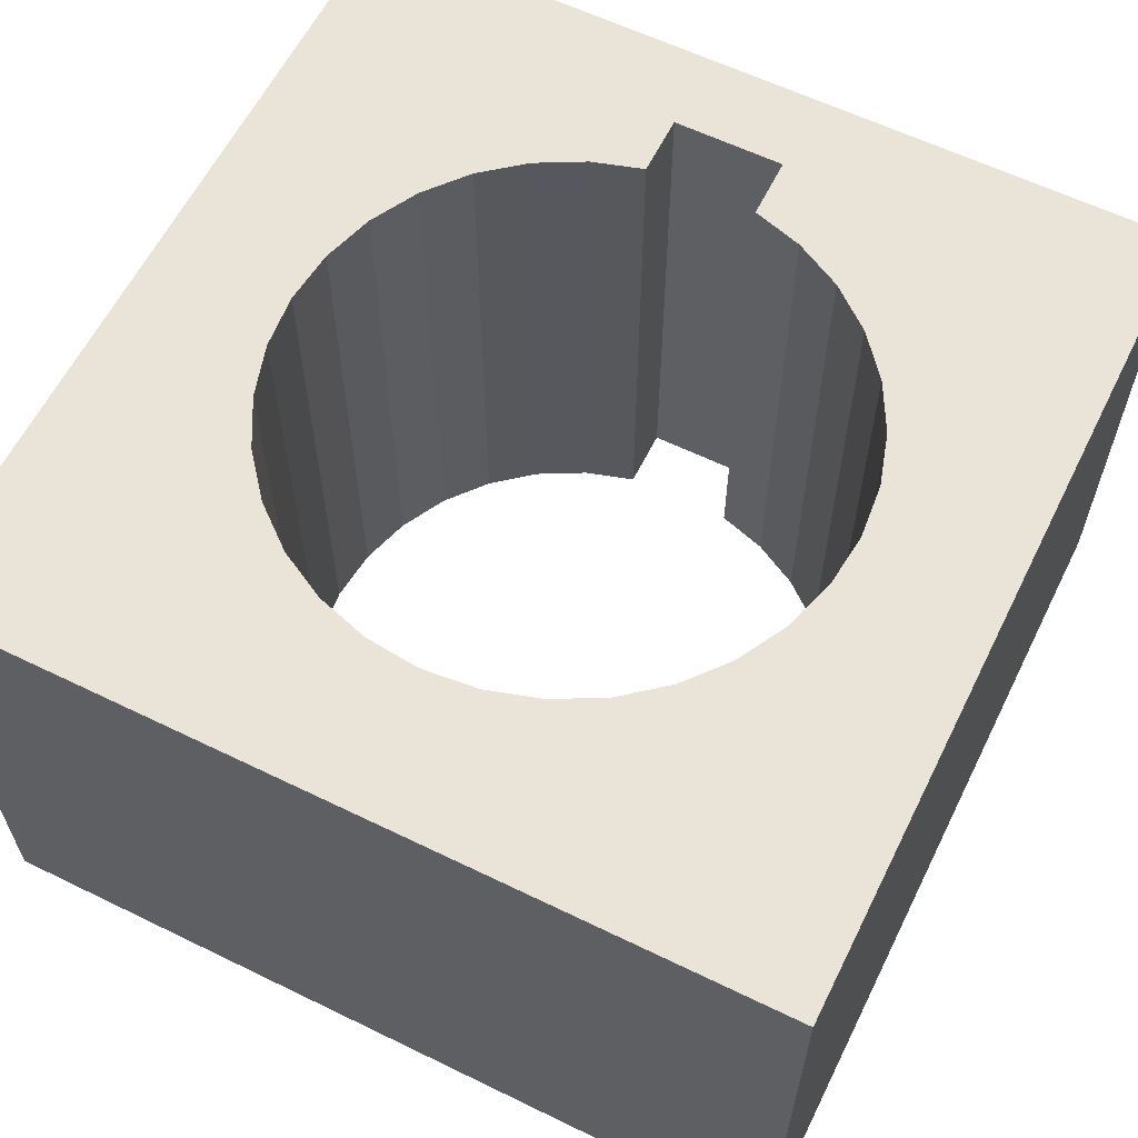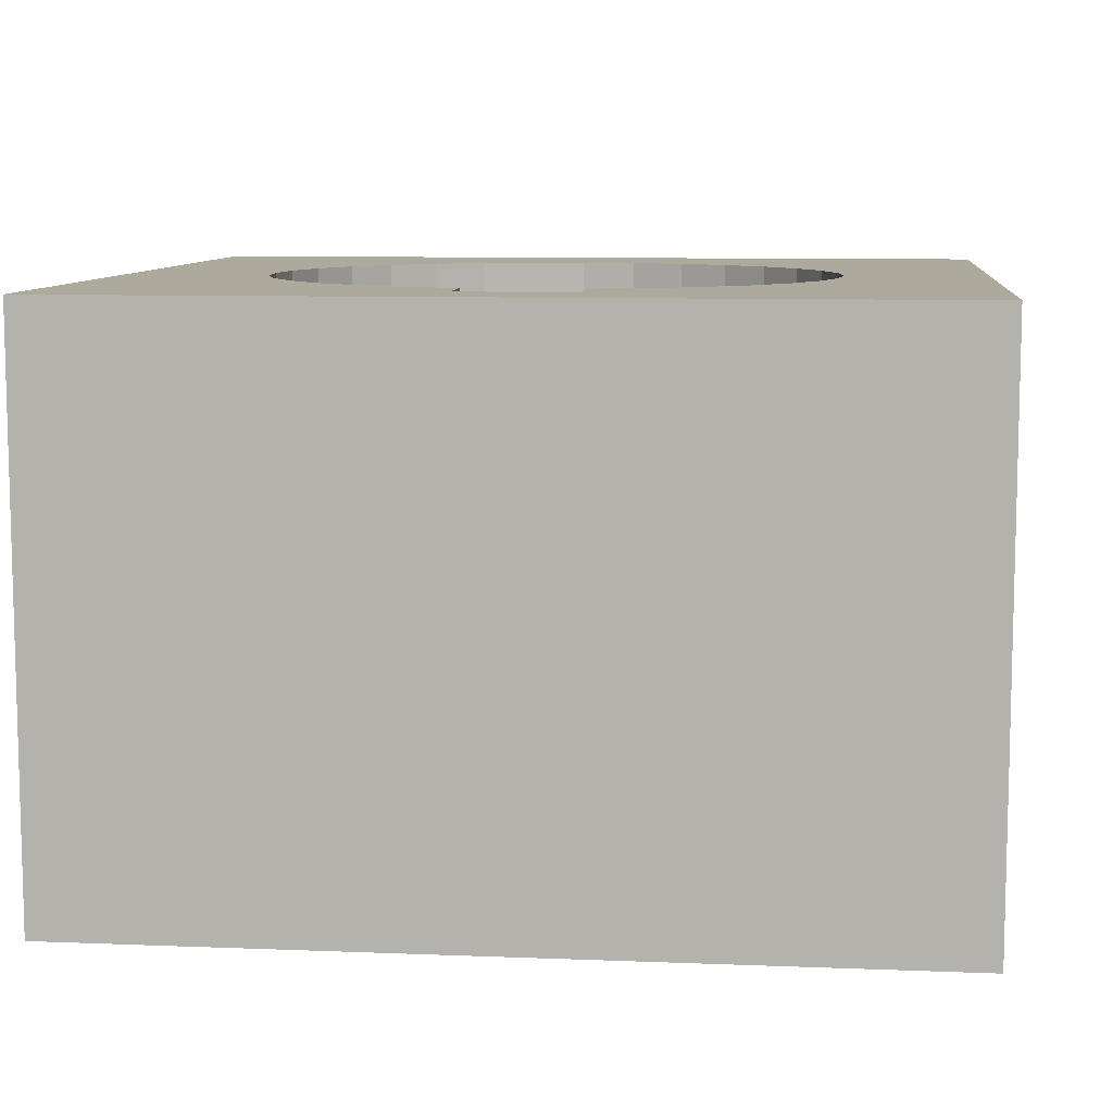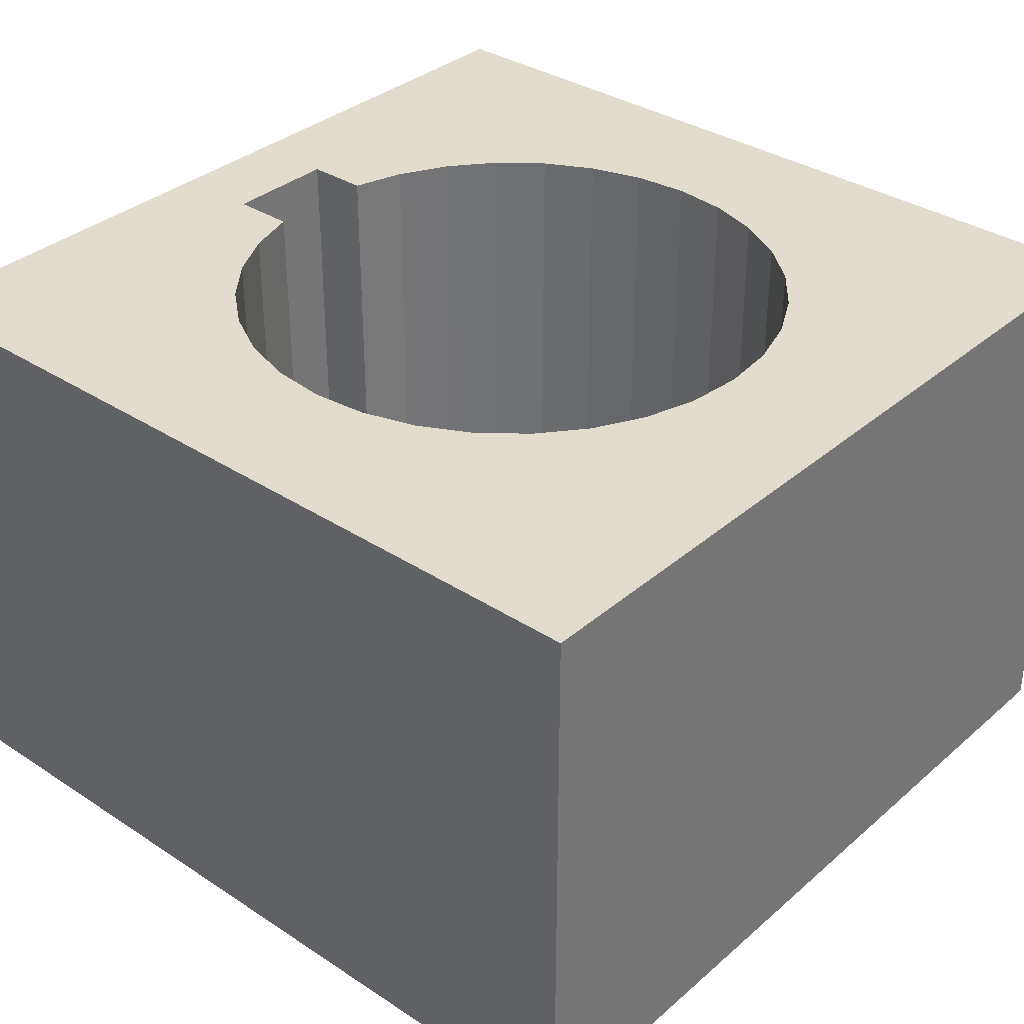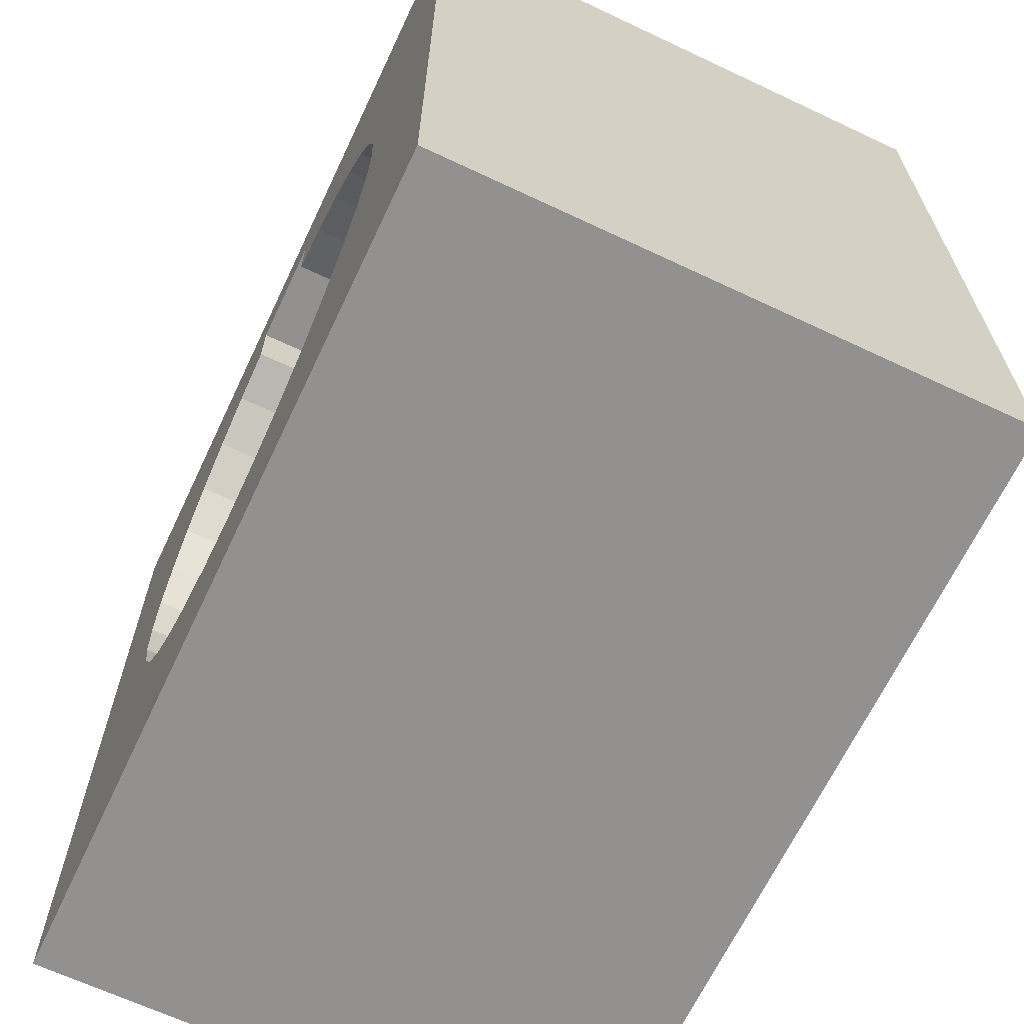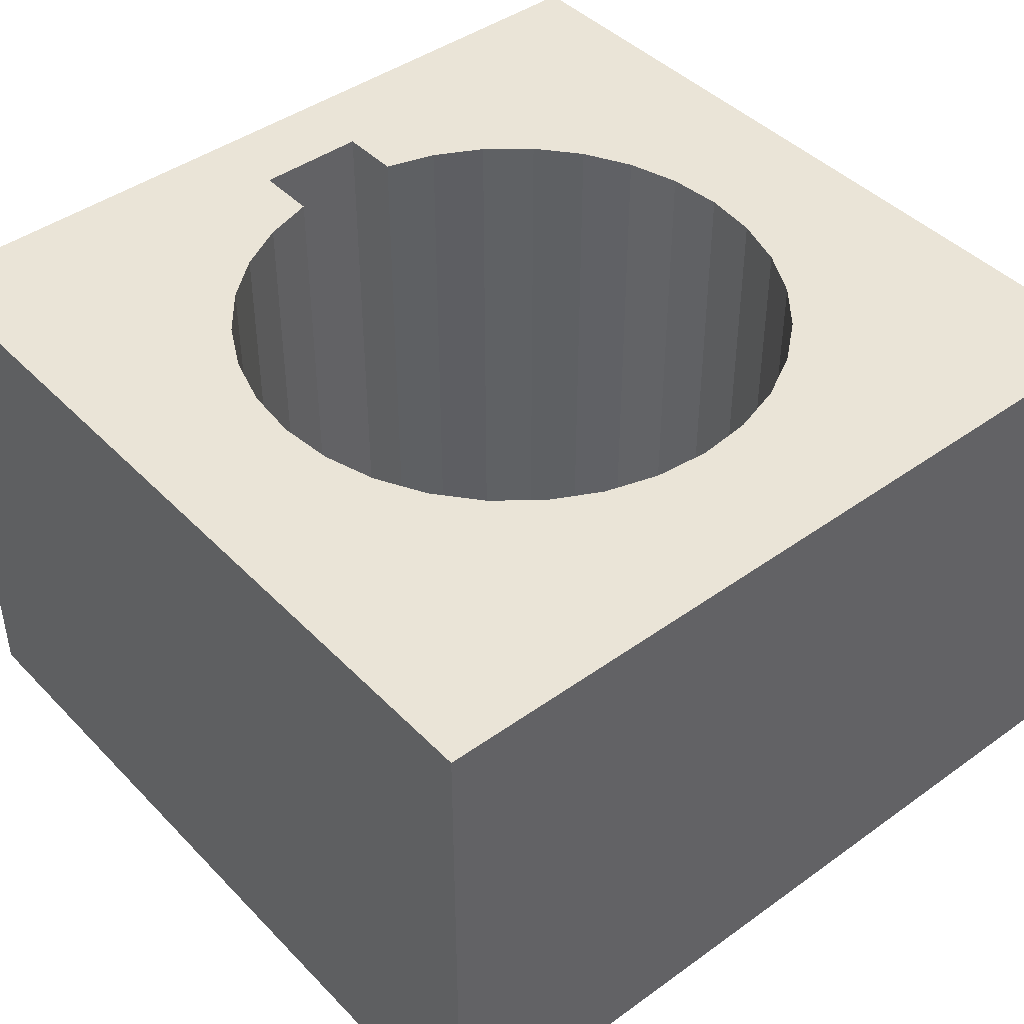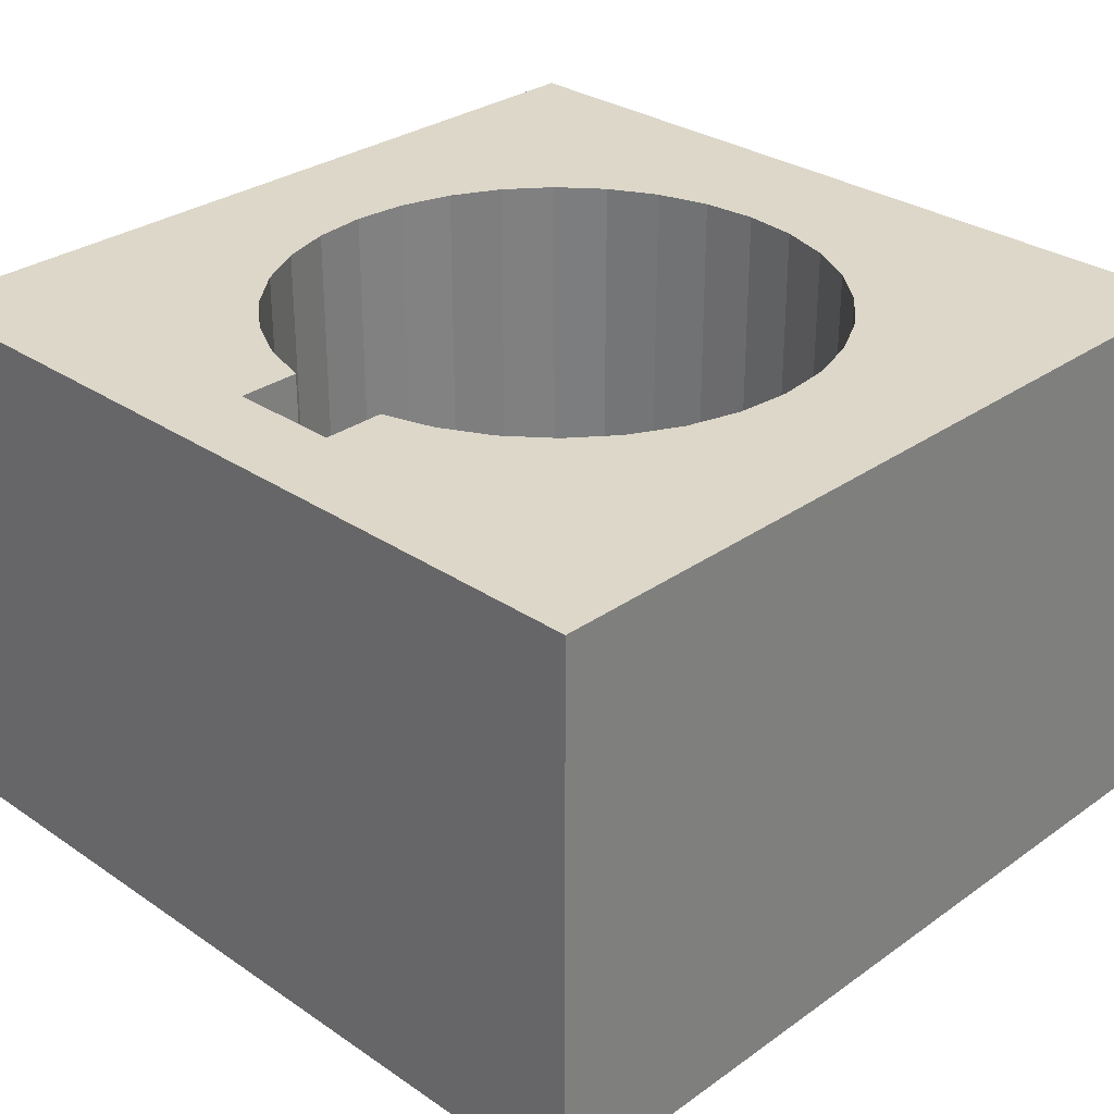
<metadata>
{"format":"obj","ext":"obj","renderer":"f3d","projection":"perspective","resolution":1024,"background":"white","views":[{"elev":60.9,"azim":26.4,"up":"+Z"},{"elev":8.9,"azim":-173.9,"up":"+Z"},{"elev":34.6,"azim":-48.8,"up":"+Z"},{"elev":-66.1,"azim":-115.3,"up":"+Y"},{"elev":43.6,"azim":-40.2,"up":"+Z"},{"elev":30.3,"azim":-135.6,"up":"+Z"}]}
</metadata>
<code>
o 立方体.012_立方体.028
v -0.015 -0.015 -0.02
v -0.015 -0.015 -0
v -0.015 0.015 -0.02
v -0.015 0.015 -0
v 0.015 -0.015 -0.02
v 0.015 -0.015 -0
v 0.015 0.015 -0.02
v 0.015 0.015 -0
v -0.009239 0.003827 -0
v -0.009239 0.003827 -0.02
v -0.008315 0.005556 -0
v -0.008315 0.005556 -0.02
v 0.003827 0.009239 -0
v 0.003827 0.009239 -0.02
v -0.009808 0.001951 -0
v -0.009808 0.001951 -0.02
v 0.007071 0.007071 -0
v 0.007071 0.007071 -0.02
v 0.005556 -0.008315 -0
v 0.005556 -0.008315 -0.02
v 0.003827 -0.009239 -0
v 0.003827 -0.009239 -0.02
v 0.008315 0.005556 -0
v 0.008315 0.005556 -0.02
v 0.001951 -0.009808 -0
v 0.001951 -0.009808 -0.02
v -0.003827 -0.009239 -0
v -0.003827 -0.009239 -0.02
v -0.01 0 -0
v -0.01 0 -0.02
v -0.003827 0.009239 -0
v -0.003827 0.009239 -0.02
v -0.005556 -0.008315 -0
v -0.005556 -0.008315 -0.02
v 0.009808 -0.001951 -0
v 0.009808 -0.001951 -0.02
v 0.007071 -0.007071 -0
v 0.007071 -0.007071 -0.02
v 0.009239 -0.003827 -0
v 0.009239 -0.003827 -0.02
v 0.01 0 -0
v 0.01 0 -0.02
v -0.007071 0.007071 -0
v -0.007071 0.007071 -0.02
v -0.005556 0.008315 -0
v -0.005556 0.008315 -0.02
v -0 -0.01 -0
v -0 -0.01 -0.02
v 0.009808 0.001951 -0
v 0.009808 0.001951 -0.02
v 0.005556 0.008315 -0
v 0.005556 0.008315 -0.02
v 0.009239 0.003827 -0
v 0.009239 0.003827 -0.02
v -0.009239 -0.003827 -0
v -0.009239 -0.003827 -0.02
v -0.008315 -0.005556 -0
v -0.008315 -0.005556 -0.02
v -0.009808 -0.001951 -0
v -0.009808 -0.001951 -0.02
v -0.007071 -0.007071 -0
v -0.007071 -0.007071 -0.02
v -0.001951 -0.009808 -0
v -0.001951 -0.009808 -0.02
v 0.008315 -0.005556 -0
v 0.008315 -0.005556 -0.02
v -0.002 0.012 -0
v -0.002 0.012 -0.02
v 0.002 0.012 -0
v 0.002 0.012 -0.02
v 0.002 0.009793 -0.02
v 0.002 0.009793 -0
v -0.002 0.009793 -0
v -0.002 0.009793 -0.02
f 2 3 1
f 4 7 3
f 8 5 7
f 6 1 5
f 3 7 68
f 47 63 2
f 35 42 36
f 37 66 38
f 65 40 66
f 15 30 16
f 49 54 50
f 42 49 50
f 23 18 24
f 63 48 64
f 11 10 12
f 47 26 48
f 17 52 18
f 33 28 34
f 51 14 52
f 19 38 20
f 45 44 46
f 9 16 10
f 1 64 48
f 21 20 22
f 61 34 62
f 55 58 56
f 53 24 54
f 29 60 30
f 39 36 40
f 27 64 28
f 31 46 32
f 13 71 14
f 25 22 26
f 59 56 60
f 43 12 44
f 4 69 8
f 57 62 58
f 70 72 69
f 69 68 70
f 67 74 68
f 73 32 74
f 2 4 3
f 4 8 7
f 8 6 5
f 6 2 1
f 7 42 50
f 7 50 54
f 16 30 3
f 10 16 3
f 7 54 24
f 7 24 18
f 12 10 3
f 44 12 3
f 7 18 52
f 14 71 70
f 7 52 70
f 52 14 70
f 46 44 3
f 68 74 32
f 32 46 68
f 46 3 68
f 7 70 68
f 6 8 41
f 6 41 35
f 29 4 2
f 59 29 2
f 6 35 39
f 6 39 65
f 55 59 2
f 57 55 2
f 6 65 37
f 6 37 19
f 61 57 2
f 33 61 2
f 6 19 21
f 6 21 25
f 27 33 2
f 63 27 2
f 2 6 47
f 6 25 47
f 35 41 42
f 37 65 66
f 65 39 40
f 15 29 30
f 49 53 54
f 42 41 49
f 23 17 18
f 63 47 48
f 11 9 10
f 47 25 26
f 17 51 52
f 33 27 28
f 51 13 14
f 19 37 38
f 45 43 44
f 9 15 16
f 36 42 5
f 42 7 5
f 1 3 30
f 1 30 60
f 40 36 5
f 1 60 56
f 1 56 58
f 66 40 5
f 38 66 5
f 1 58 62
f 1 62 34
f 20 38 5
f 22 20 5
f 1 34 28
f 1 28 64
f 22 5 26
f 5 1 48
f 26 5 48
f 21 19 20
f 61 33 34
f 55 57 58
f 53 23 24
f 29 59 60
f 39 35 36
f 27 63 64
f 31 45 46
f 13 72 71
f 25 21 22
f 59 55 56
f 43 11 12
f 4 29 15
f 4 15 9
f 49 41 8
f 53 49 8
f 4 9 11
f 4 11 43
f 23 53 8
f 17 23 8
f 4 43 45
f 31 73 67
f 4 45 67
f 45 31 67
f 51 17 8
f 69 72 13
f 13 51 69
f 51 8 69
f 4 67 69
f 57 61 62
f 70 71 72
f 69 67 68
f 67 73 74
f 73 31 32

</code>
